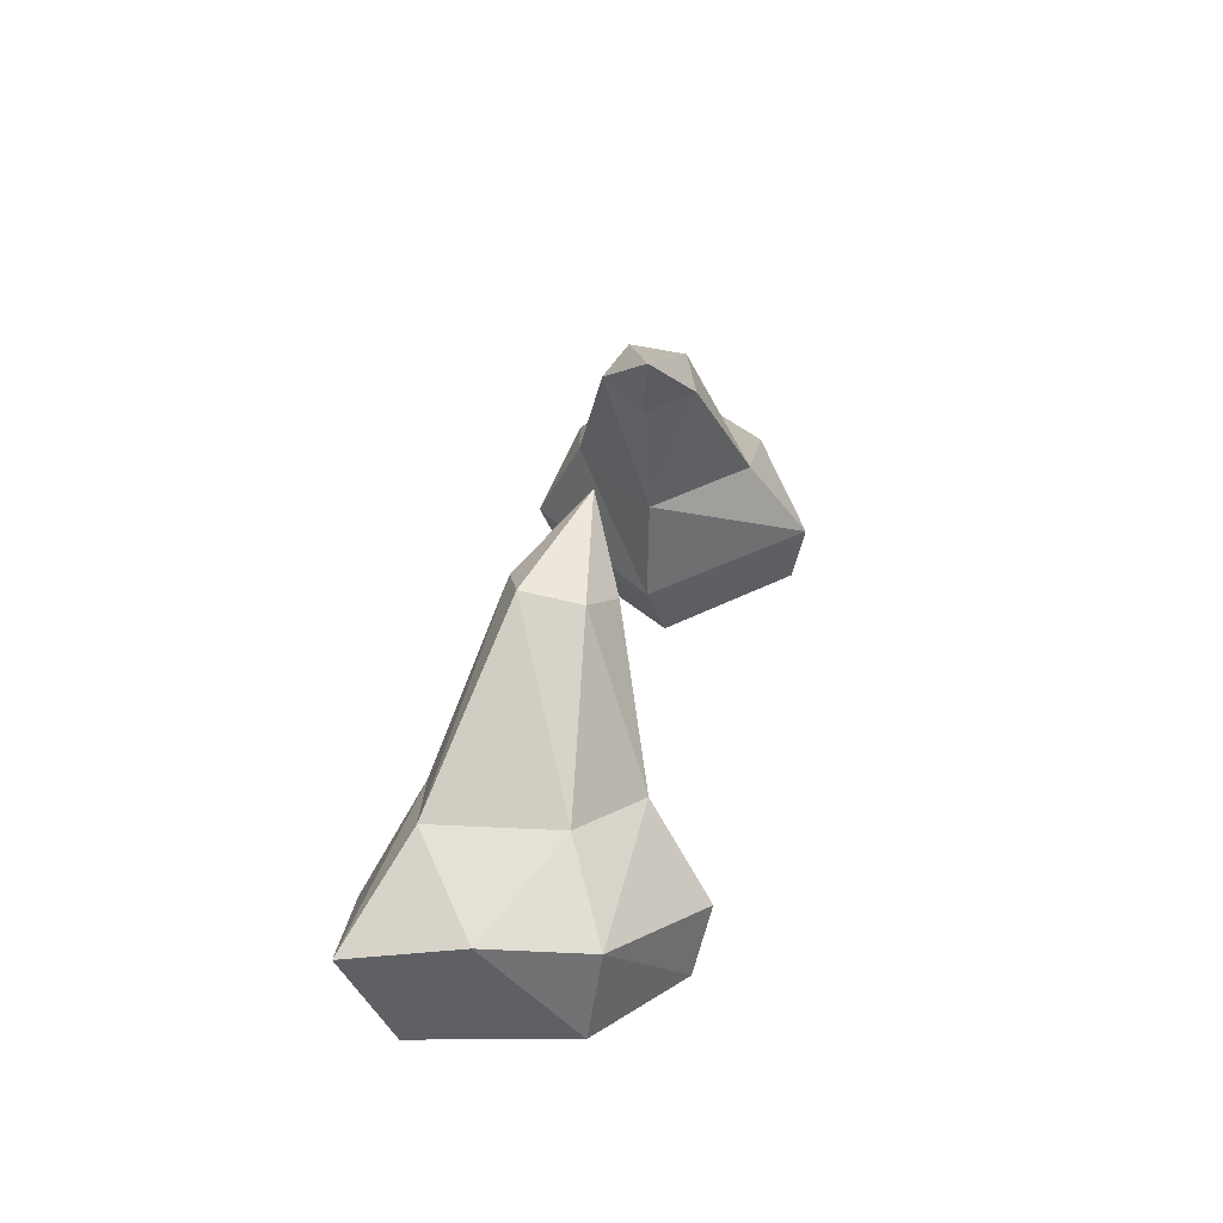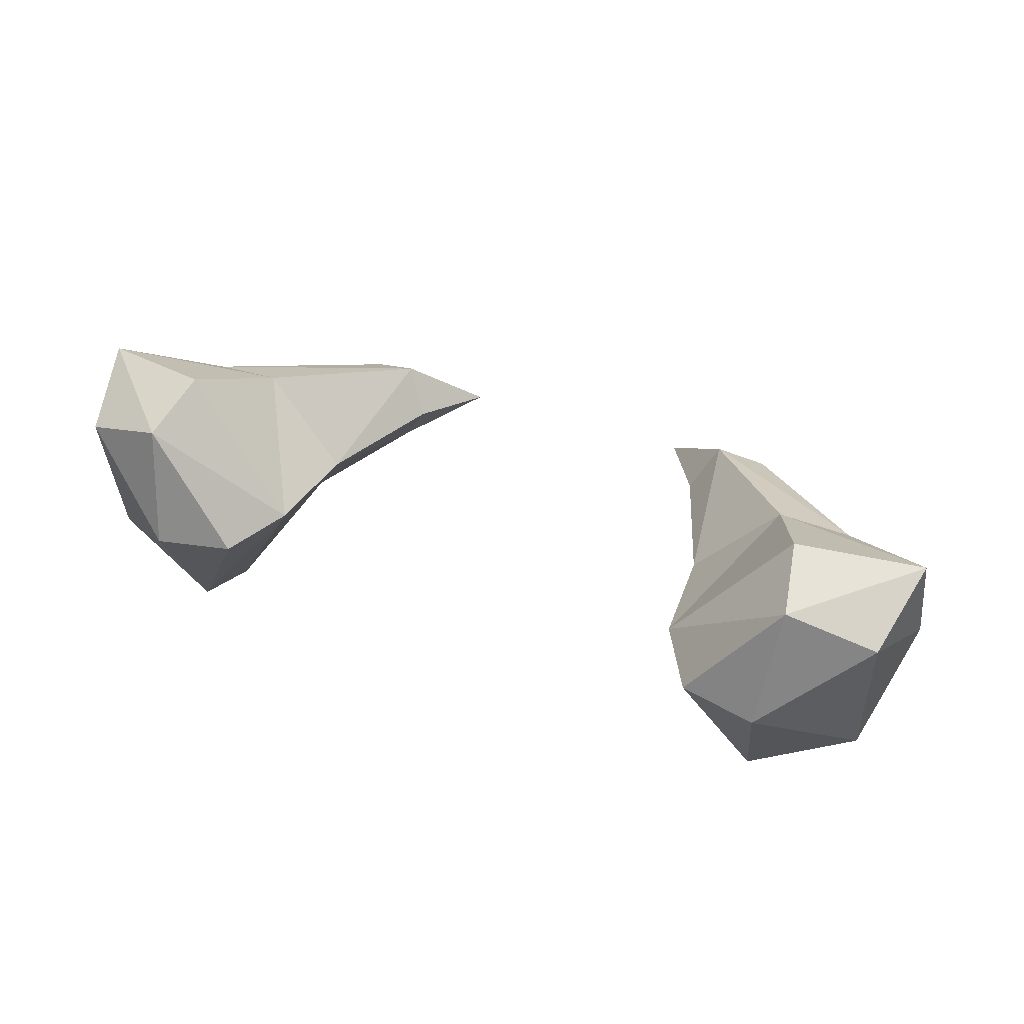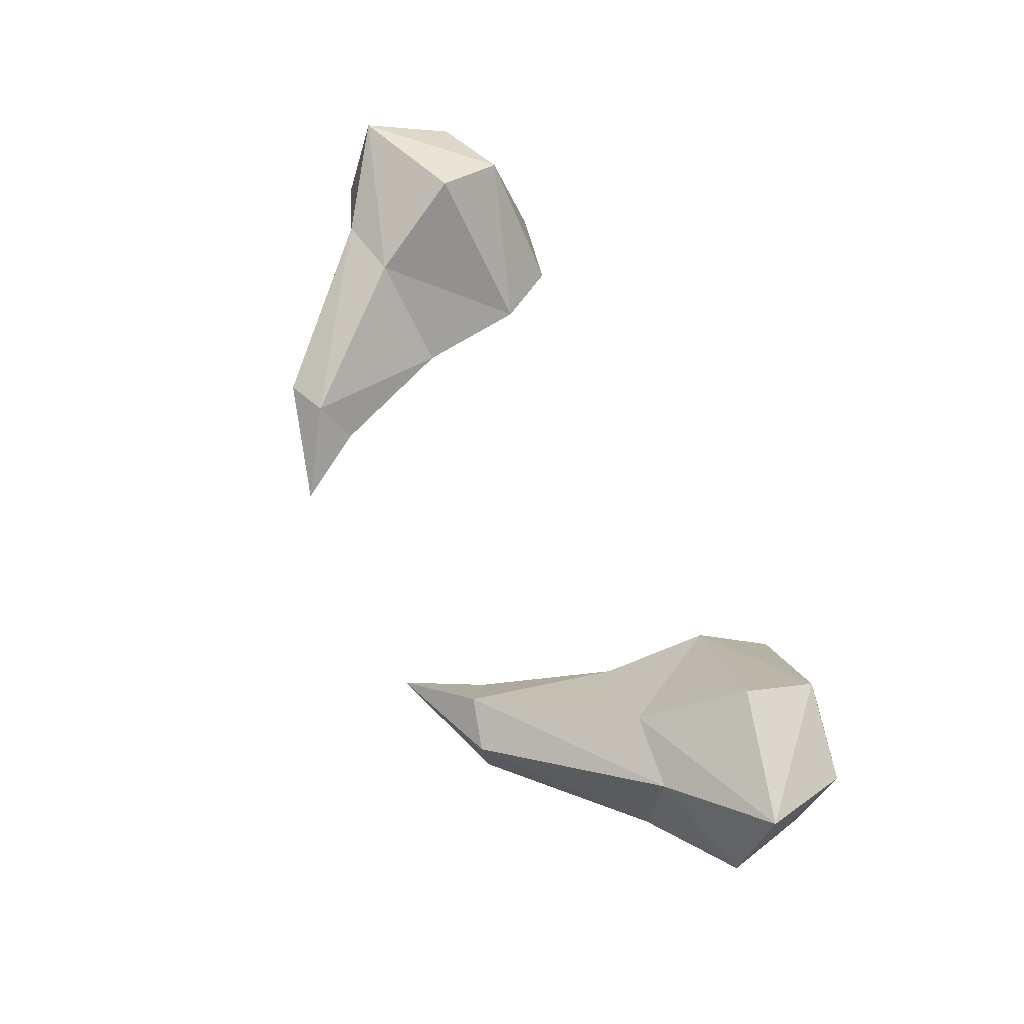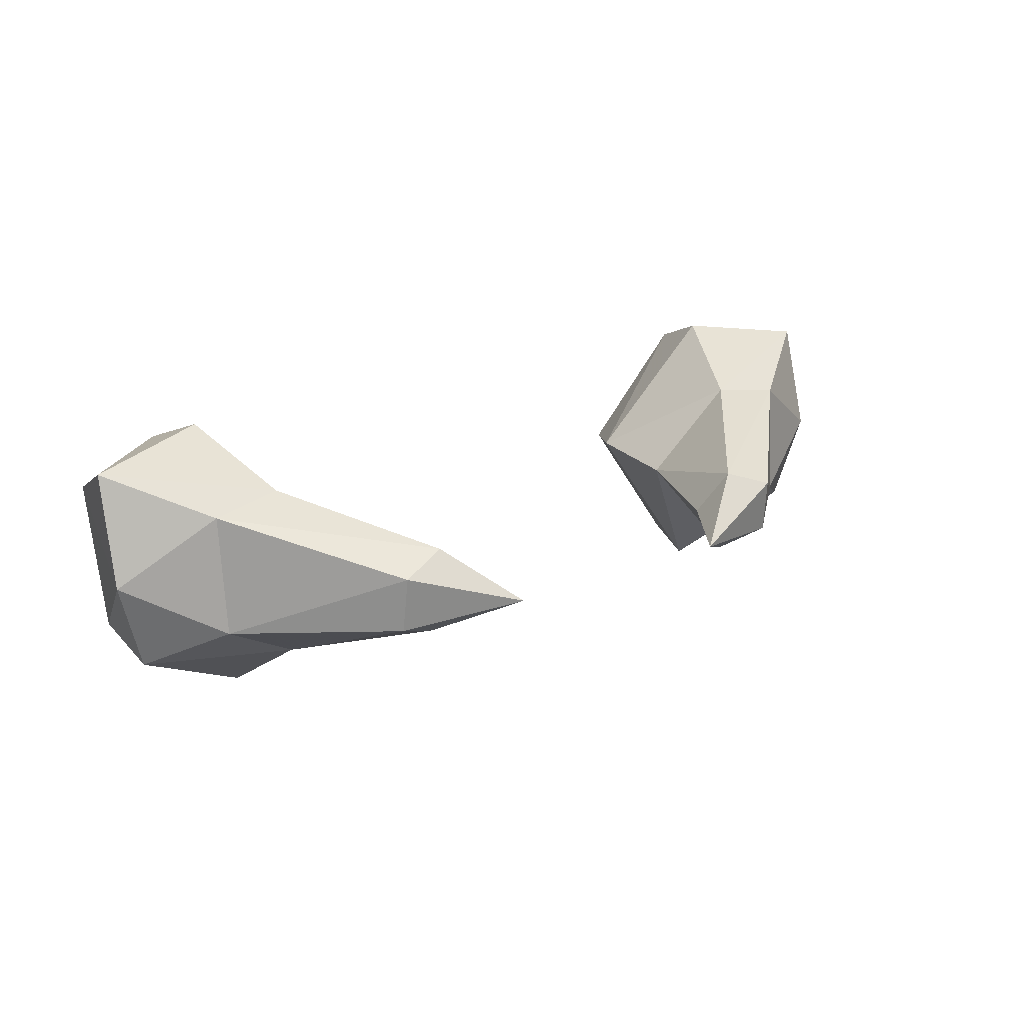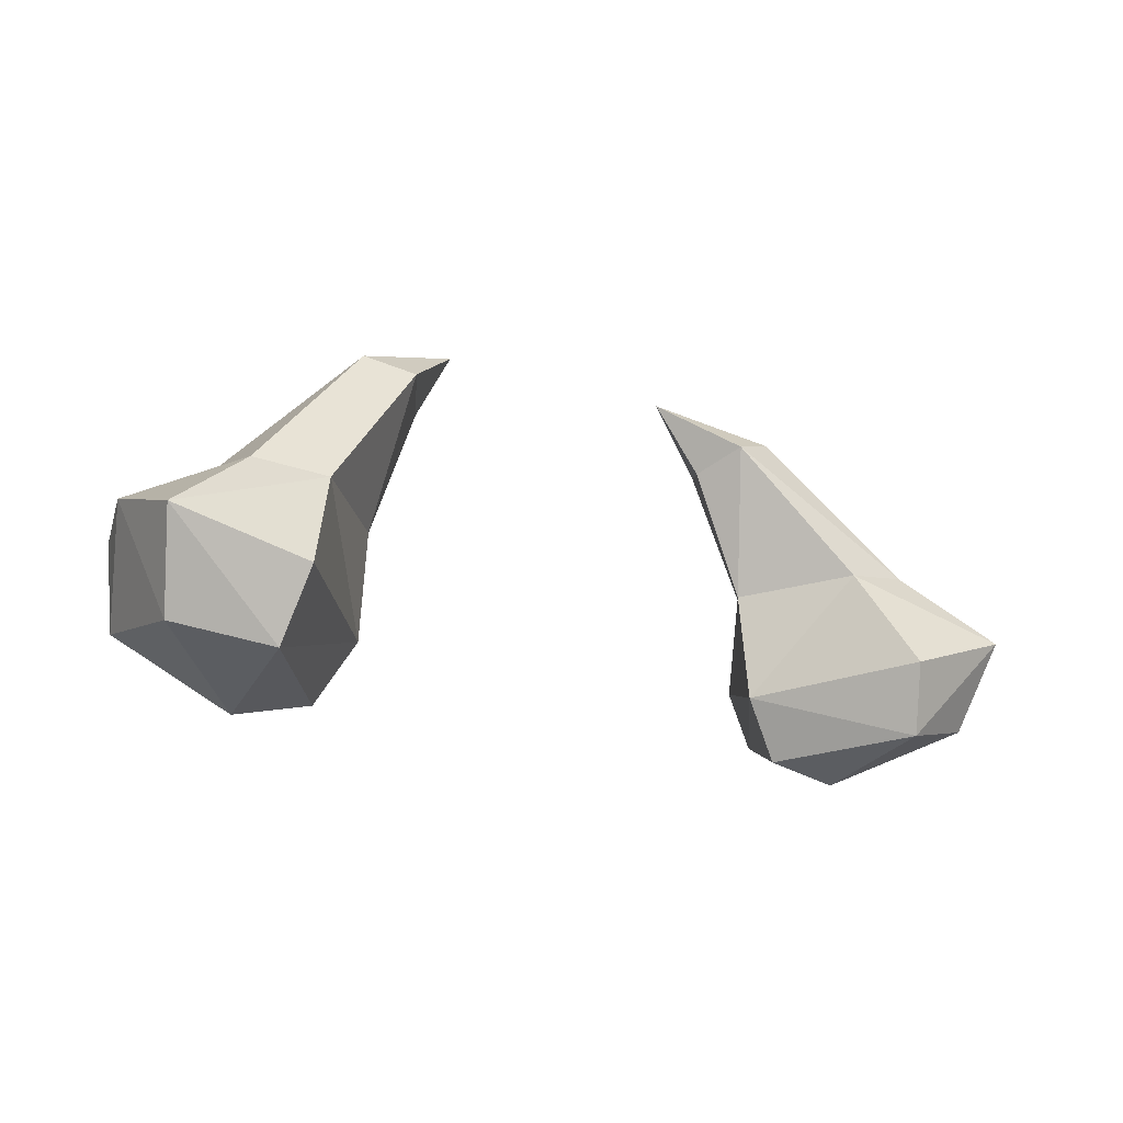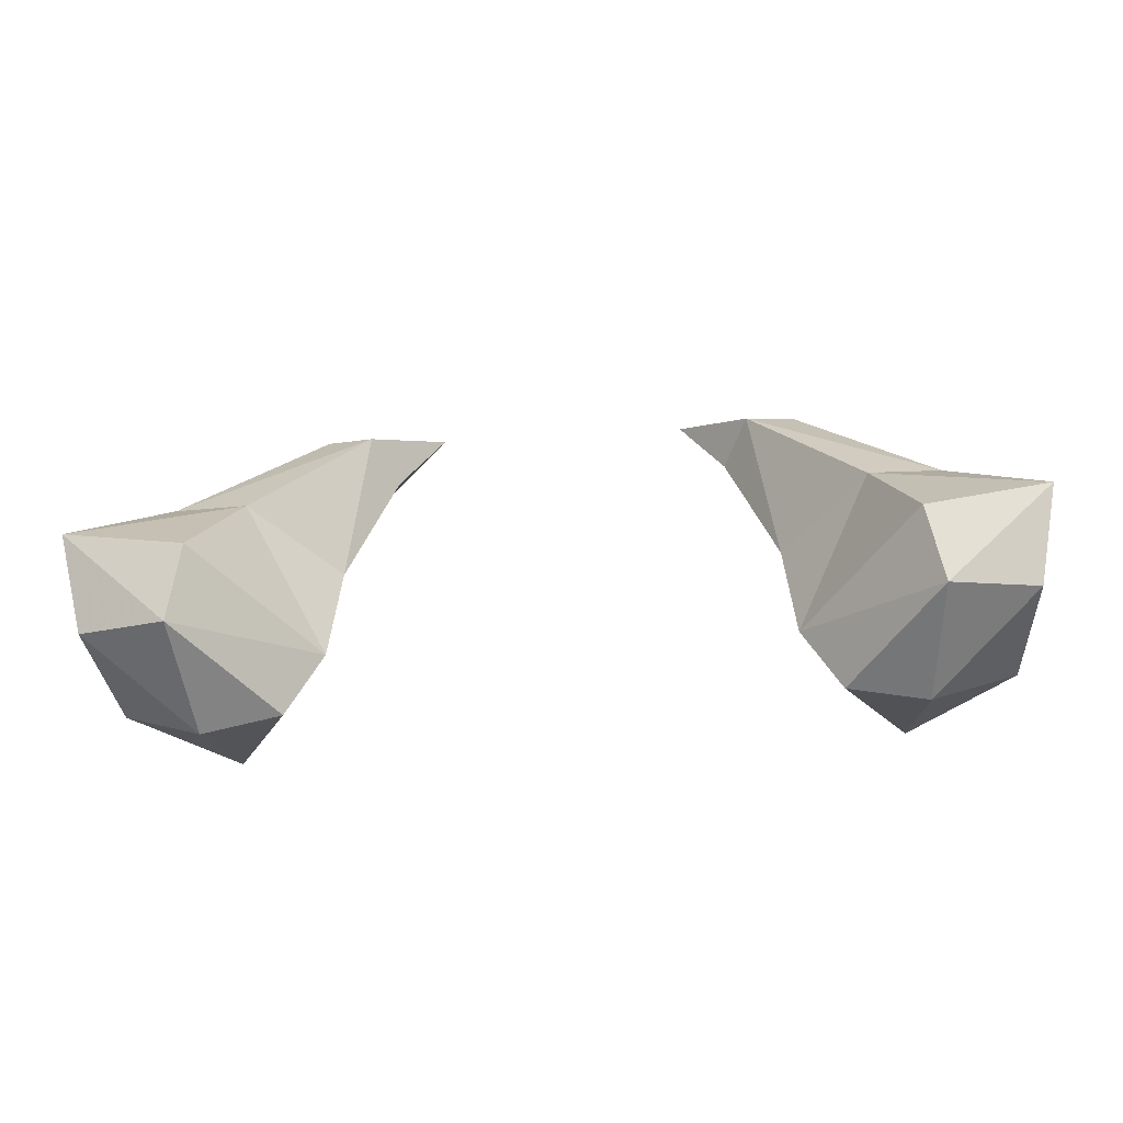
<metadata>
{"format":"obj","ext":"obj","renderer":"f3d","projection":"perspective","resolution":1024,"background":"white","views":[{"elev":30.9,"azim":-79.0,"up":"+Z"},{"elev":40.7,"azim":-156.6,"up":"+Y"},{"elev":65.1,"azim":63.0,"up":"+Y"},{"elev":20.5,"azim":-36.0,"up":"+Y"},{"elev":-16.0,"azim":147.4,"up":"+Z"},{"elev":-43.2,"azim":-175.7,"up":"+Z"}]}
</metadata>
<code>
g ABunArms
v -0.8434 -0.3806 1.737
v -0.8362 -0.1844 1.759
v -1.292 -0.4288 1.309
v -1.014 -0.5891 1.244
v -1.528 -0.5618 1.099
v -1.297 -0.006348 1.275
v -1.623 -0.2352 1.145
v -1.52 -0.5152 0.7946
v -1.149 -0.7404 0.7444
v -1.191 -0.314 0.543
v -1.546 0.001222 0.727
v -1.097 -0.7892 0.9612
v -0.4349 -0.3204 1.88
v -0.6844 -0.4429 1.674
v -0.5857 -0.2829 1.633
v -0.6701 -0.1253 1.709
v -1.046 0.03313 1.243
v -1.614 0.1497 1.039
v -1.179 0.2147 0.9058
v -1.233 0.115 0.6625
v -0.7876 -0.2629 0.8163
v -0.7548 -0.275 1.189
v -0.9192 -0.3073 0.6014
v 0.8434 -0.3806 1.737
v 1.292 -0.4288 1.309
v 0.8362 -0.1844 1.759
v 1.014 -0.5891 1.244
v 1.528 -0.5618 1.099
v 1.297 -0.006348 1.275
v 1.623 -0.2352 1.145
v 1.52 -0.5152 0.7946
v 1.149 -0.7404 0.7444
v 1.191 -0.314 0.543
v 1.546 0.001222 0.727
v 1.097 -0.7892 0.9612
v 0.4349 -0.3204 1.88
v 0.6844 -0.4429 1.674
v 0.5857 -0.2829 1.633
v 0.6701 -0.1253 1.709
v 1.046 0.03313 1.243
v 1.614 0.1497 1.039
v 1.179 0.2147 0.9058
v 1.233 0.115 0.6625
v 0.7876 -0.2629 0.8163
v 0.7548 -0.275 1.189
v 0.9192 -0.3073 0.6014
f 1 2 3
f 4 1 3
f 4 3 5
f 2 6 3
f 6 7 3
f 3 7 5
f 7 8 5
f 8 9 5
f 10 9 8
f 11 10 8
f 8 7 11
f 9 12 5
f 5 12 4
f 13 2 1
f 14 13 1
f 14 1 4
f 14 15 13
f 15 16 13
f 16 2 13
f 6 2 16
f 17 6 16
f 18 6 17
f 19 18 17
f 20 18 19
f 21 20 19
f 21 19 17
f 21 12 9
f 22 21 17
f 22 17 16
f 15 22 16
f 21 22 12
f 15 14 22
f 22 14 4
f 22 4 12
f 20 23 10
f 23 20 21
f 23 21 9
f 23 9 10
f 20 10 11
f 18 20 11
f 18 11 7
f 6 18 7
f 24 25 26
f 27 25 24
f 27 28 25
f 26 25 29
f 29 25 30
f 25 28 30
f 30 28 31
f 31 28 32
f 33 31 32
f 34 31 33
f 31 34 30
f 32 28 35
f 28 27 35
f 36 24 26
f 37 24 36
f 37 27 24
f 37 36 38
f 38 36 39
f 39 36 26
f 29 39 26
f 40 39 29
f 41 40 29
f 42 40 41
f 43 42 41
f 44 42 43
f 44 40 42
f 44 32 35
f 45 40 44
f 45 39 40
f 38 39 45
f 44 35 45
f 38 45 37
f 45 27 37
f 45 35 27
f 43 33 46
f 46 44 43
f 46 32 44
f 46 33 32
f 43 34 33
f 41 34 43
f 41 30 34
f 29 30 41

</code>
